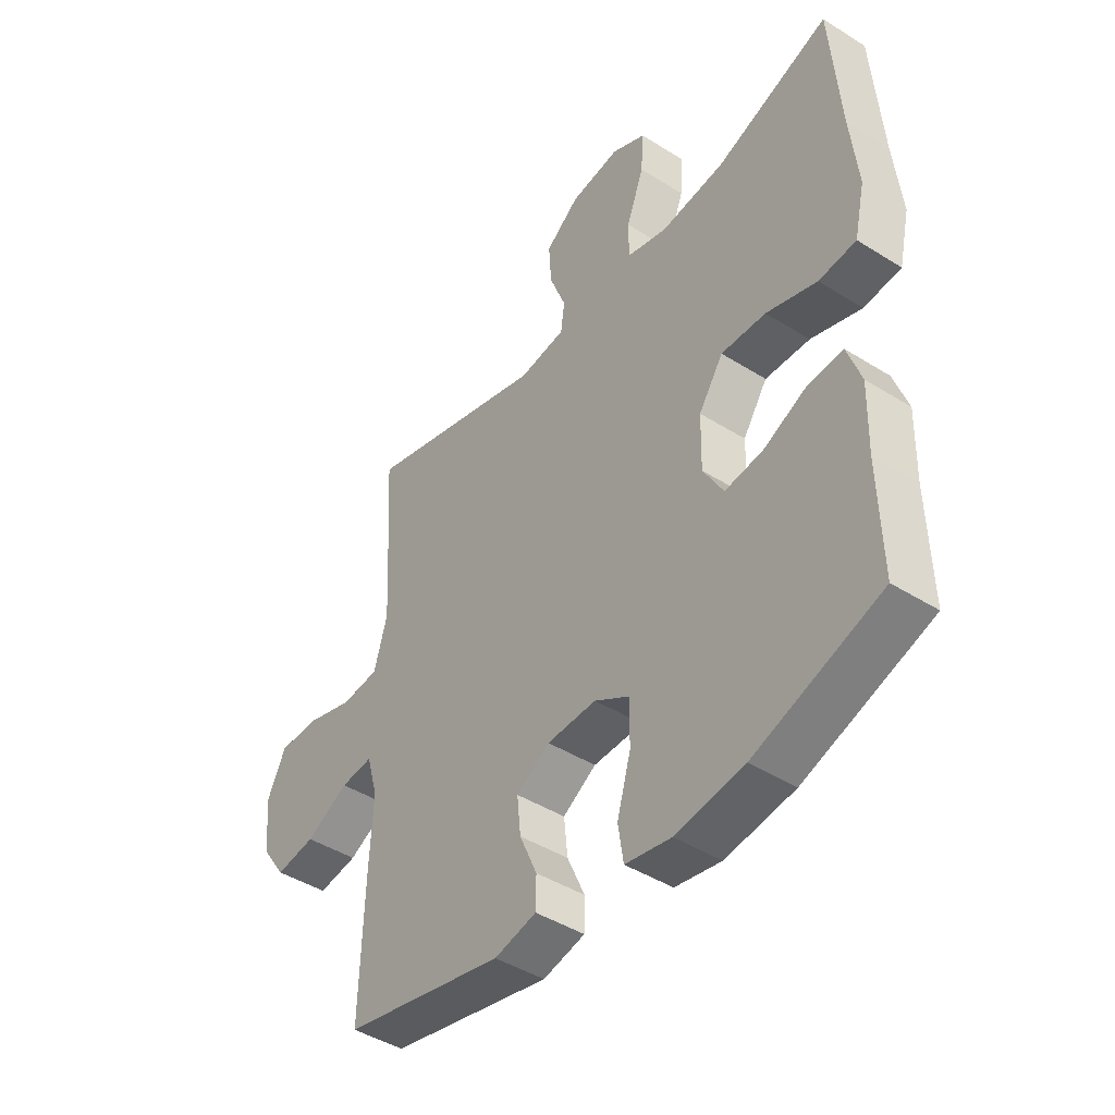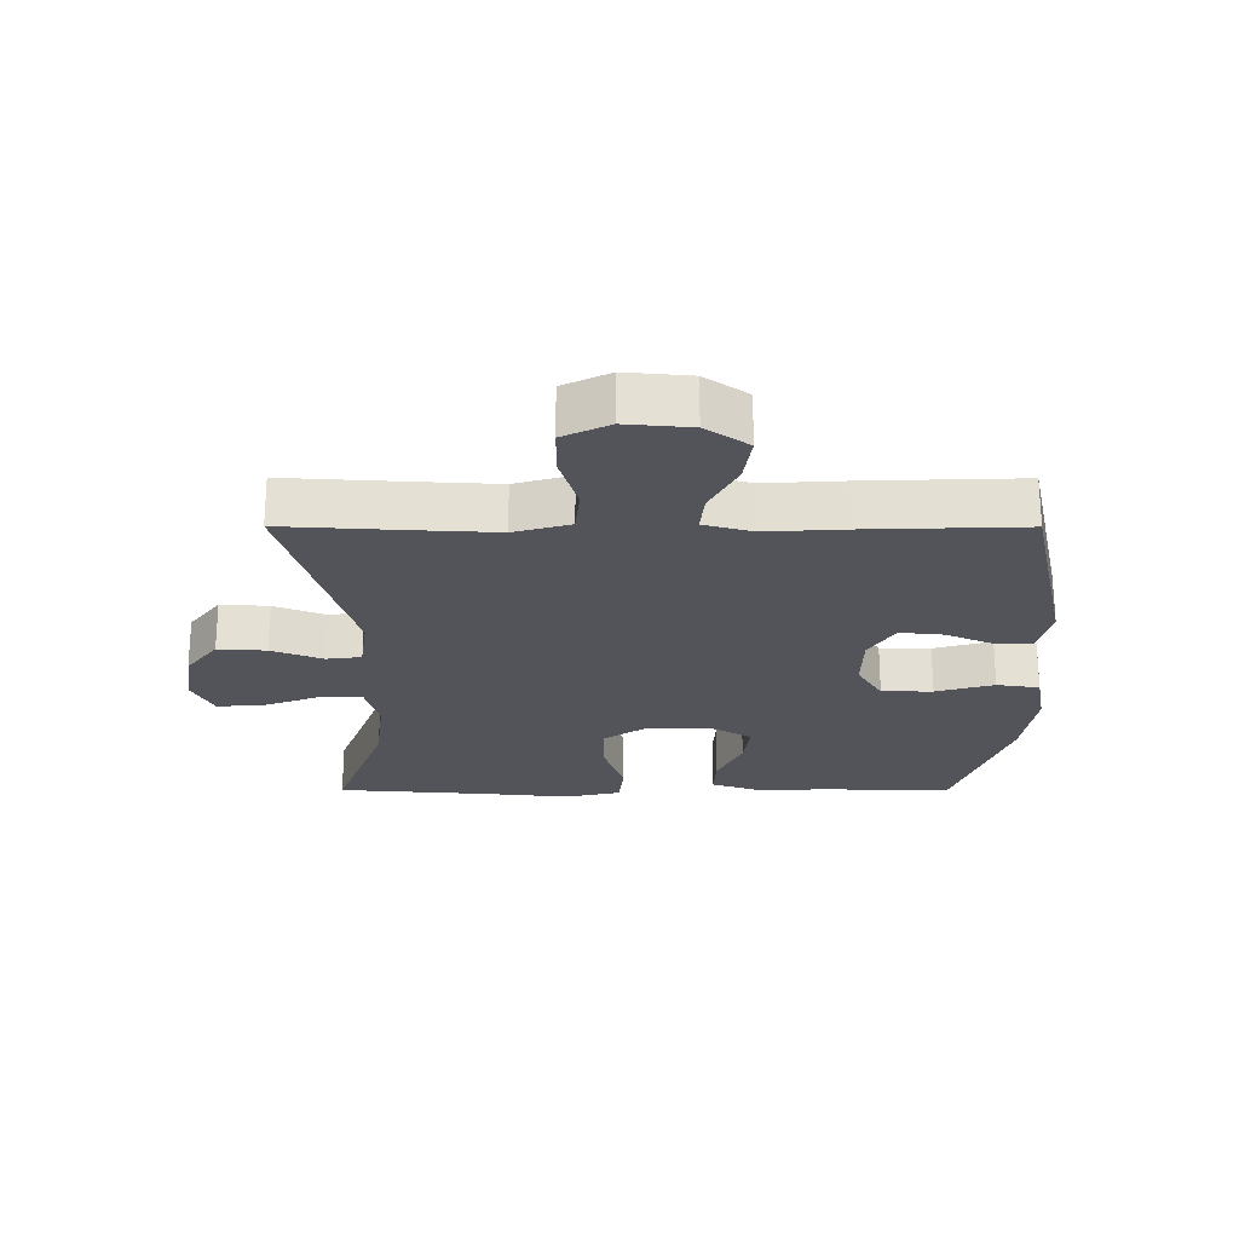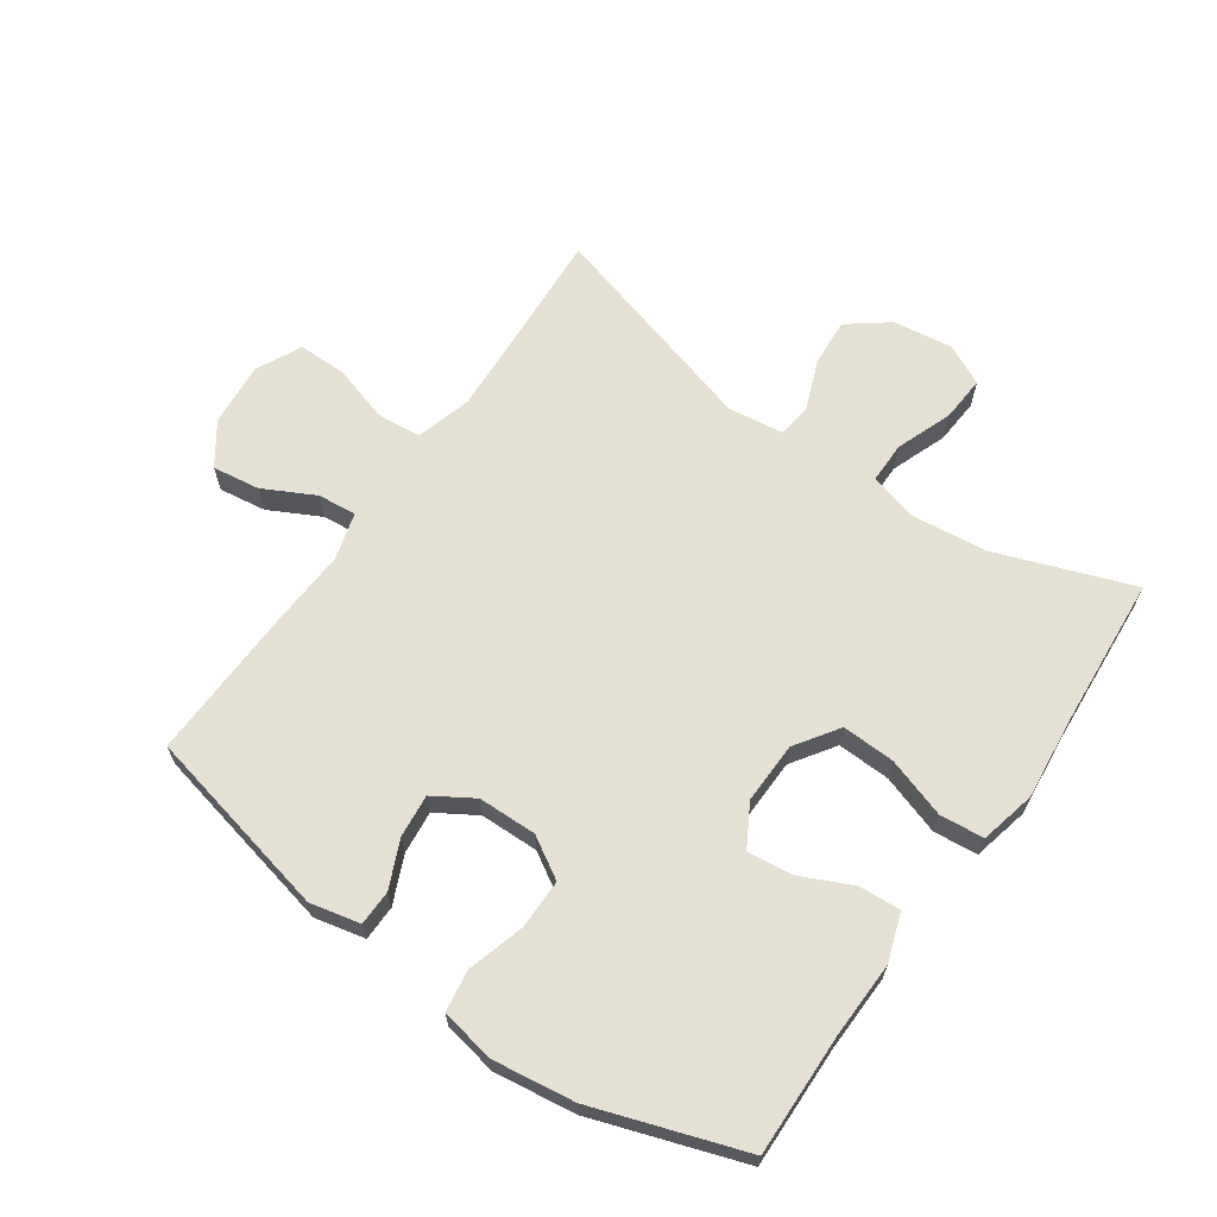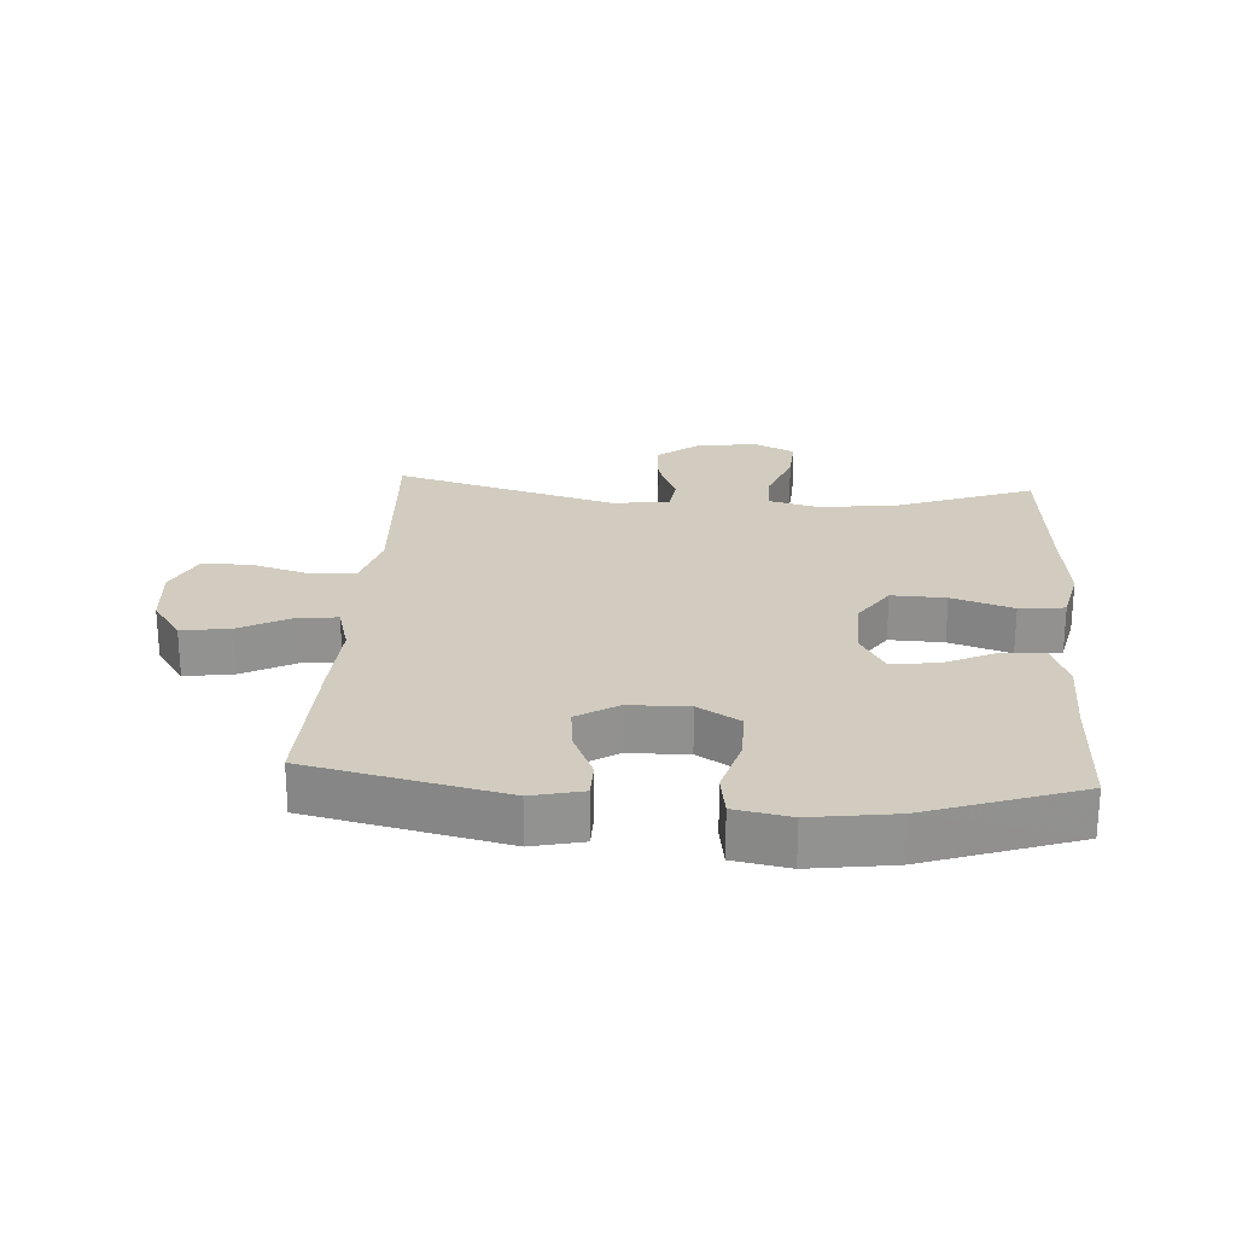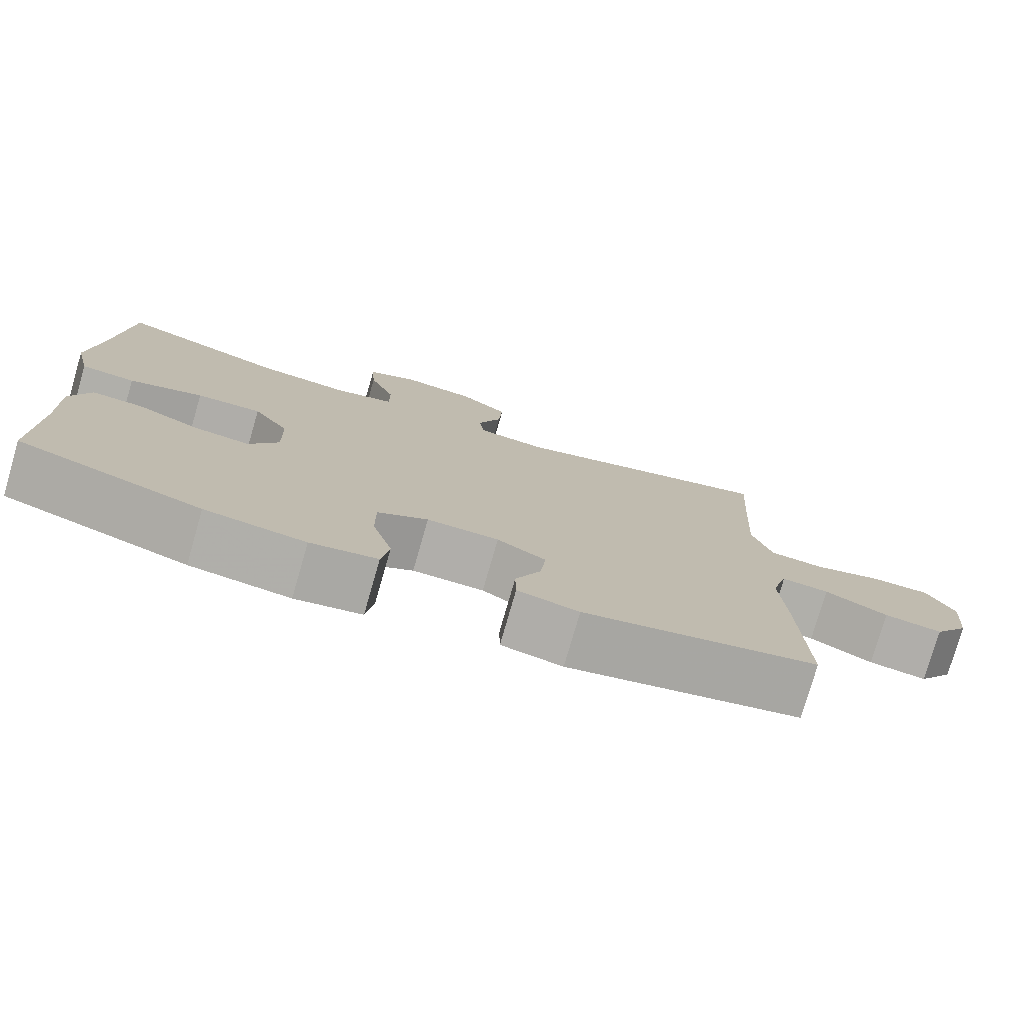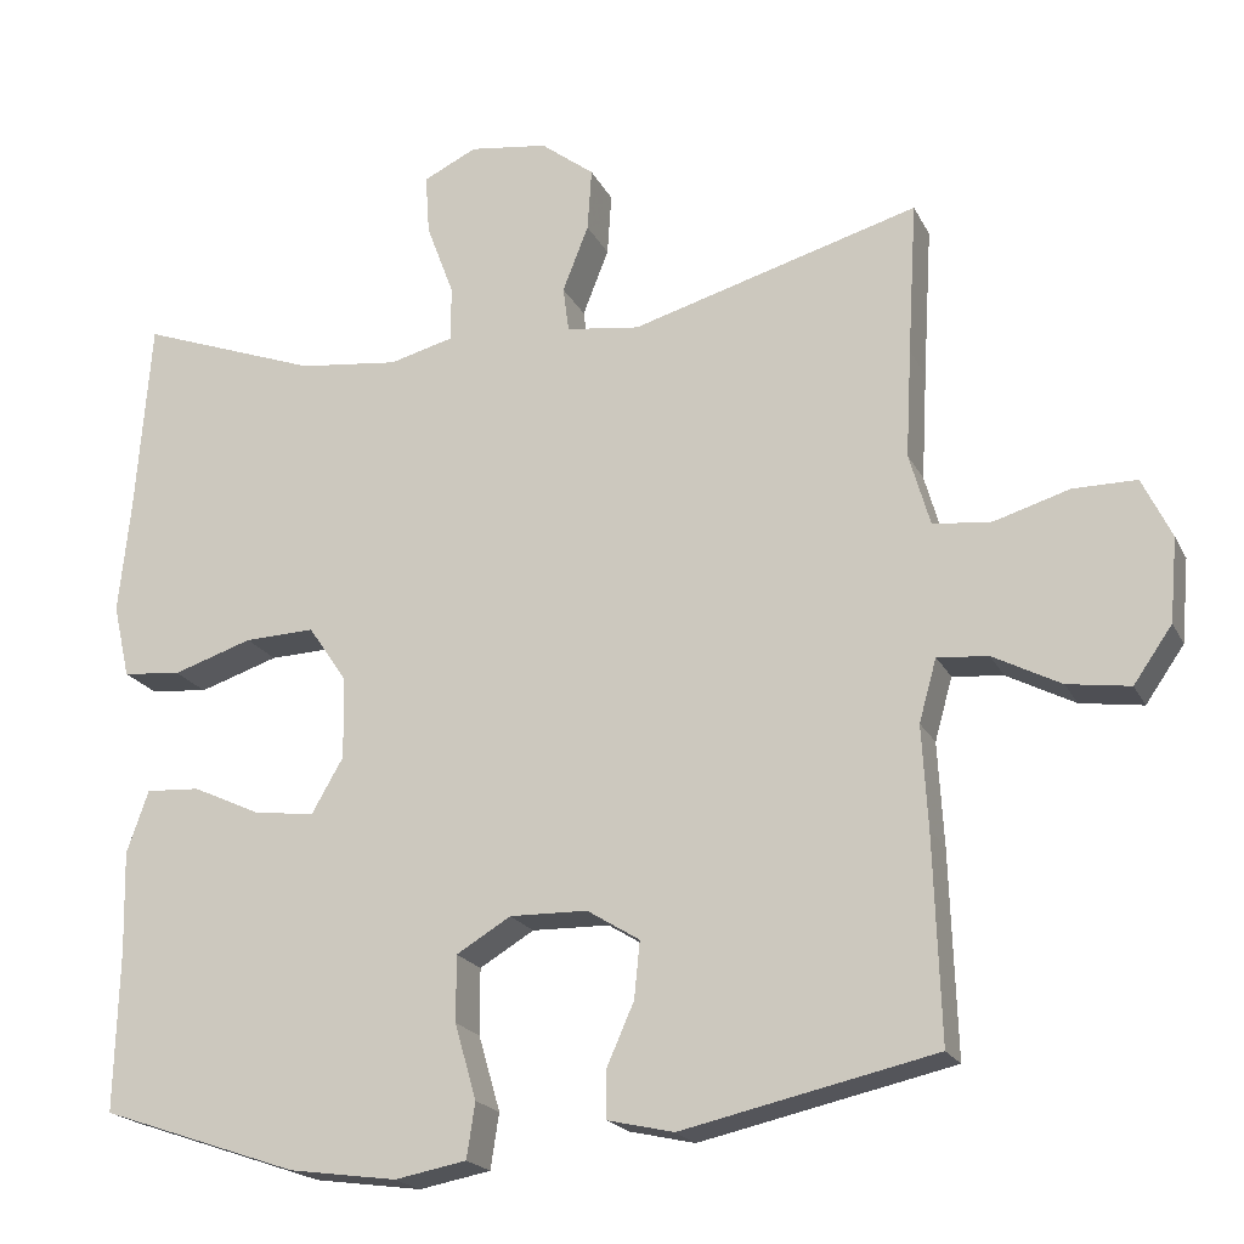
<metadata>
{"format":"obj","ext":"obj","renderer":"f3d","projection":"perspective","resolution":1024,"background":"white","views":[{"elev":-44.1,"azim":-126.4,"up":"+Z"},{"elev":-23.7,"azim":89.9,"up":"+Y"},{"elev":65.5,"azim":-145.0,"up":"+Y"},{"elev":24.1,"azim":-176.2,"up":"+Y"},{"elev":-77.6,"azim":-16.1,"up":"+Z"},{"elev":-20.0,"azim":20.1,"up":"+Z"}]}
</metadata>
<code>
v 0.5 0.07 -0.5
v 0.197 0.07 -0.567
v 0.118 0.07 -0.549
v 0.117 0.07 -0.493
v 0.15 0.07 -0.418
v 0.157 0.07 -0.35
v 0.094 0.07 -0.311
v 0.001 0.07 -0.309
v -0.064 0.07 -0.348
v -0.064 0.07 -0.427
v -0.038 0.07 -0.517
v -0.048 0.07 -0.583
v -0.134 0.07 -0.599
v -0.263 0.07 -0.581
v -0.5 0.07 -0.5
v -0.495 0.07 -0.308
v -0.498 0.07 -0.187
v -0.472 0.07 -0.112
v -0.407 0.07 -0.116
v -0.325 0.07 -0.154
v -0.253 0.07 -0.163
v -0.215 0.07 -0.097
v -0.217 0.07 0.001
v -0.263 0.07 0.069
v -0.347 0.07 0.066
v -0.442 0.07 0.035
v -0.512 0.07 0.042
v -0.532 0.07 0.13
v -0.518 0.07 0.264
v -0.5 0.07 0.5
v -0.285 0.07 0.421
v -0.165 0.07 0.407
v -0.088 0.07 0.427
v -0.088 0.07 0.493
v -0.121 0.07 0.581
v -0.126 0.07 0.653
v -0.062 0.07 0.684
v 0.032 0.07 0.671
v 0.096 0.07 0.622
v 0.091 0.07 0.547
v 0.06 0.07 0.468
v 0.067 0.07 0.414
v 0.155 0.07 0.402
v 0.5 0.07 0.5
v 0.489 0.07 0.317
v 0.482 0.07 0.187
v 0.507 0.07 0.1
v 0.577 0.07 0.093
v 0.667 0.07 0.12
v 0.743 0.07 0.12
v 0.778 0.07 0.048
v 0.769 0.07 -0.052
v 0.723 0.07 -0.118
v 0.648 0.07 -0.107
v 0.567 0.07 -0.065
v 0.506 0.07 -0.059
v 0.485 0.07 -0.134
v 0.492 0.07 -0.257
v 0.5 0 -0.5
v 0.197 0 -0.567
v 0.118 0 -0.549
v 0.117 0 -0.493
v 0.15 0 -0.418
v 0.157 0 -0.35
v 0.094 0 -0.311
v 0.001 0 -0.309
v -0.064 0 -0.348
v -0.064 0 -0.427
v -0.038 0 -0.517
v -0.048 0 -0.583
v -0.134 0 -0.599
v -0.263 0 -0.581
v -0.5 0 -0.5
v -0.495 0 -0.308
v -0.498 0 -0.187
v -0.472 0 -0.112
v -0.407 0 -0.116
v -0.325 0 -0.154
v -0.253 0 -0.163
v -0.215 0 -0.097
v -0.217 0 0.001
v -0.263 0 0.069
v -0.347 0 0.066
v -0.442 0 0.035
v -0.512 0 0.042
v -0.532 0 0.13
v -0.518 0 0.264
v -0.5 0 0.5
v -0.285 0 0.421
v -0.165 0 0.407
v -0.088 0 0.427
v -0.088 0 0.493
v -0.121 0 0.581
v -0.126 0 0.653
v -0.062 0 0.684
v 0.032 0 0.671
v 0.096 0 0.622
v 0.091 0 0.547
v 0.06 0 0.468
v 0.067 0 0.414
v 0.155 0 0.402
v 0.5 0 0.5
v 0.489 0 0.317
v 0.482 0 0.187
v 0.507 0 0.1
v 0.577 0 0.093
v 0.667 0 0.12
v 0.743 0 0.12
v 0.778 0 0.048
v 0.769 0 -0.052
v 0.723 0 -0.118
v 0.648 0 -0.107
v 0.567 0 -0.065
v 0.506 0 -0.059
v 0.485 0 -0.134
v 0.492 0 -0.257
f 3 4 5
f 2 3 5
f 1 2 5
f 58 1 5
f 57 58 5
f 56 57 5 6
f 53 54 55
f 52 53 55
f 51 52 55
f 50 51 55
f 49 50 55
f 48 49 55
f 47 48 55 56
f 56 6 7
f 47 56 7
f 46 47 7
f 43 44 45
f 46 7 8
f 45 46 8
f 43 45 8
f 42 43 8
f 39 40 41
f 38 39 41
f 37 38 41
f 36 37 41
f 35 36 41
f 34 35 41
f 42 8 9
f 41 42 9
f 34 41 9
f 33 34 9
f 29 30 31
f 29 31 32
f 28 29 32
f 27 28 32
f 26 27 32
f 25 26 32
f 24 25 32 33
f 18 19 20
f 17 18 20
f 16 17 20
f 16 20 21
f 15 16 21
f 14 15 21
f 13 14 21
f 12 13 21
f 11 12 21
f 10 11 21
f 9 10 21 22
f 23 24 33
f 9 22 23 33
f 63 62 61
f 63 61 60
f 63 60 59
f 63 59 116
f 63 116 115
f 64 63 115 114
f 113 112 111
f 113 111 110
f 113 110 109
f 113 109 108
f 113 108 107
f 113 107 106
f 114 113 106 105
f 65 64 114
f 65 114 105
f 65 105 104
f 103 102 101
f 66 65 104
f 66 104 103
f 66 103 101
f 66 101 100
f 99 98 97
f 99 97 96
f 99 96 95
f 99 95 94
f 99 94 93
f 99 93 92
f 67 66 100
f 67 100 99
f 67 99 92
f 67 92 91
f 89 88 87
f 90 89 87
f 90 87 86
f 90 86 85
f 90 85 84
f 90 84 83
f 91 90 83 82
f 78 77 76
f 78 76 75
f 78 75 74
f 79 78 74
f 79 74 73
f 79 73 72
f 79 72 71
f 79 71 70
f 79 70 69
f 79 69 68
f 80 79 68 67
f 91 82 81
f 91 81 80 67
f 1 59 60 2
f 2 60 61 3
f 3 61 62 4
f 4 62 63 5
f 5 63 64 6
f 6 64 65 7
f 7 65 66 8
f 8 66 67 9
f 9 67 68 10
f 10 68 69 11
f 11 69 70 12
f 12 70 71 13
f 13 71 72 14
f 14 72 73 15
f 15 73 74 16
f 16 74 75 17
f 17 75 76 18
f 18 76 77 19
f 19 77 78 20
f 20 78 79 21
f 21 79 80 22
f 22 80 81 23
f 23 81 82 24
f 24 82 83 25
f 25 83 84 26
f 26 84 85 27
f 27 85 86 28
f 28 86 87 29
f 29 87 88 30
f 30 88 89 31
f 31 89 90 32
f 32 90 91 33
f 33 91 92 34
f 34 92 93 35
f 35 93 94 36
f 36 94 95 37
f 37 95 96 38
f 38 96 97 39
f 39 97 98 40
f 40 98 99 41
f 41 99 100 42
f 42 100 101 43
f 43 101 102 44
f 44 102 103 45
f 45 103 104 46
f 46 104 105 47
f 47 105 106 48
f 48 106 107 49
f 49 107 108 50
f 50 108 109 51
f 51 109 110 52
f 52 110 111 53
f 53 111 112 54
f 54 112 113 55
f 55 113 114 56
f 56 114 115 57
f 57 115 116 58
f 58 116 59 1

</code>
